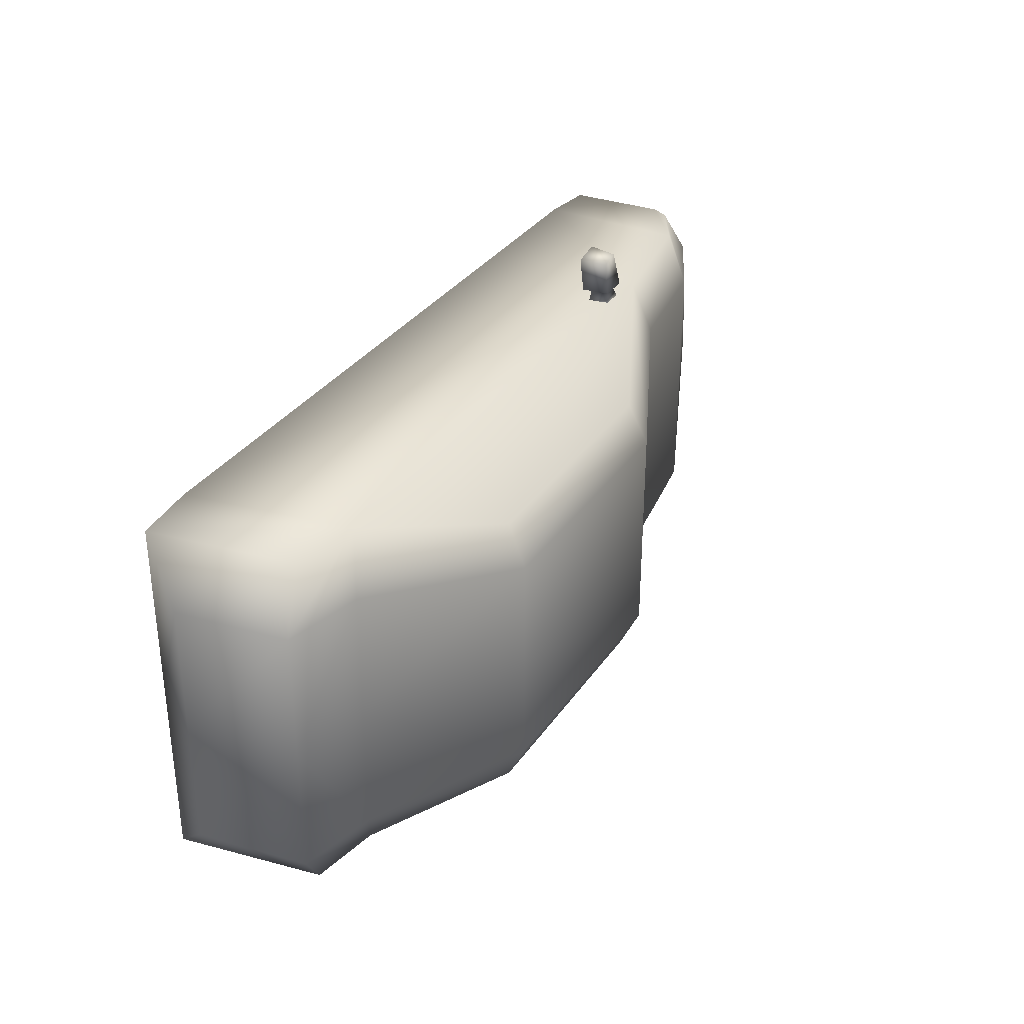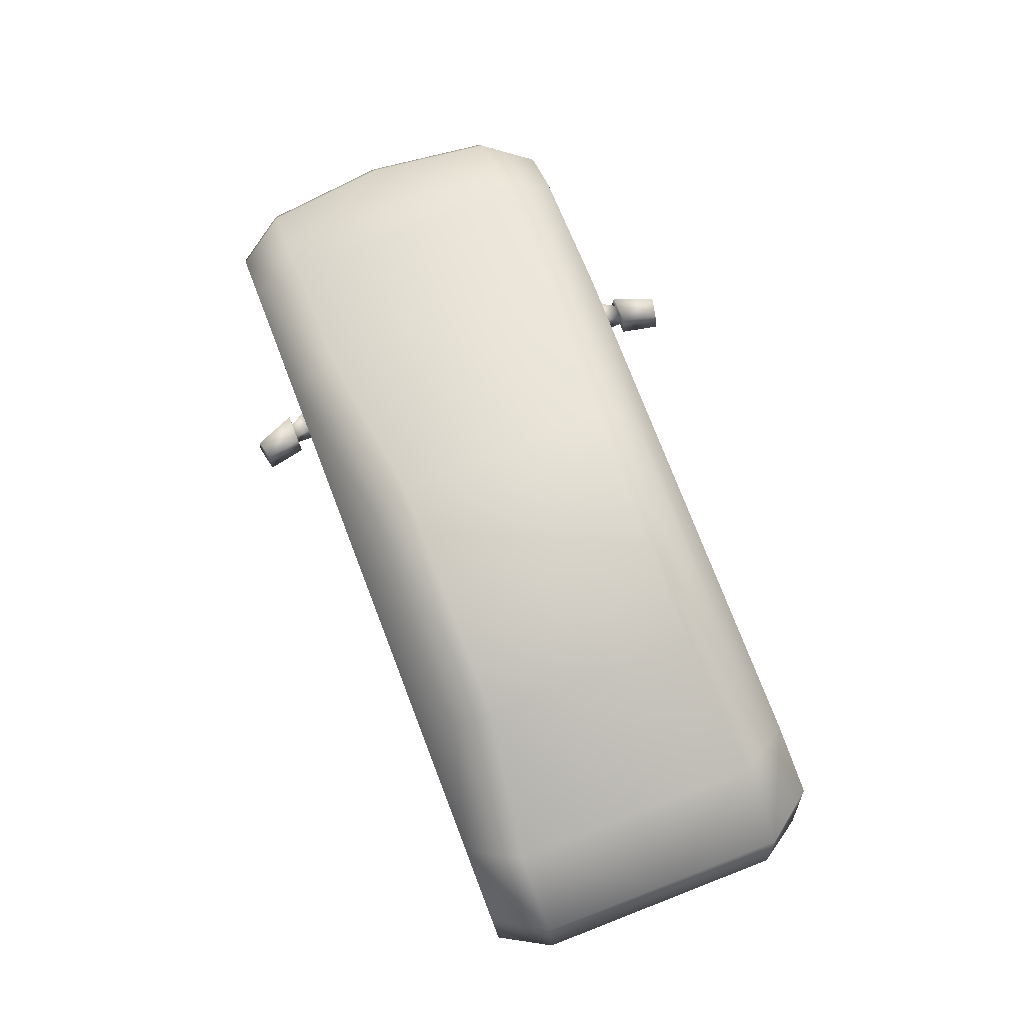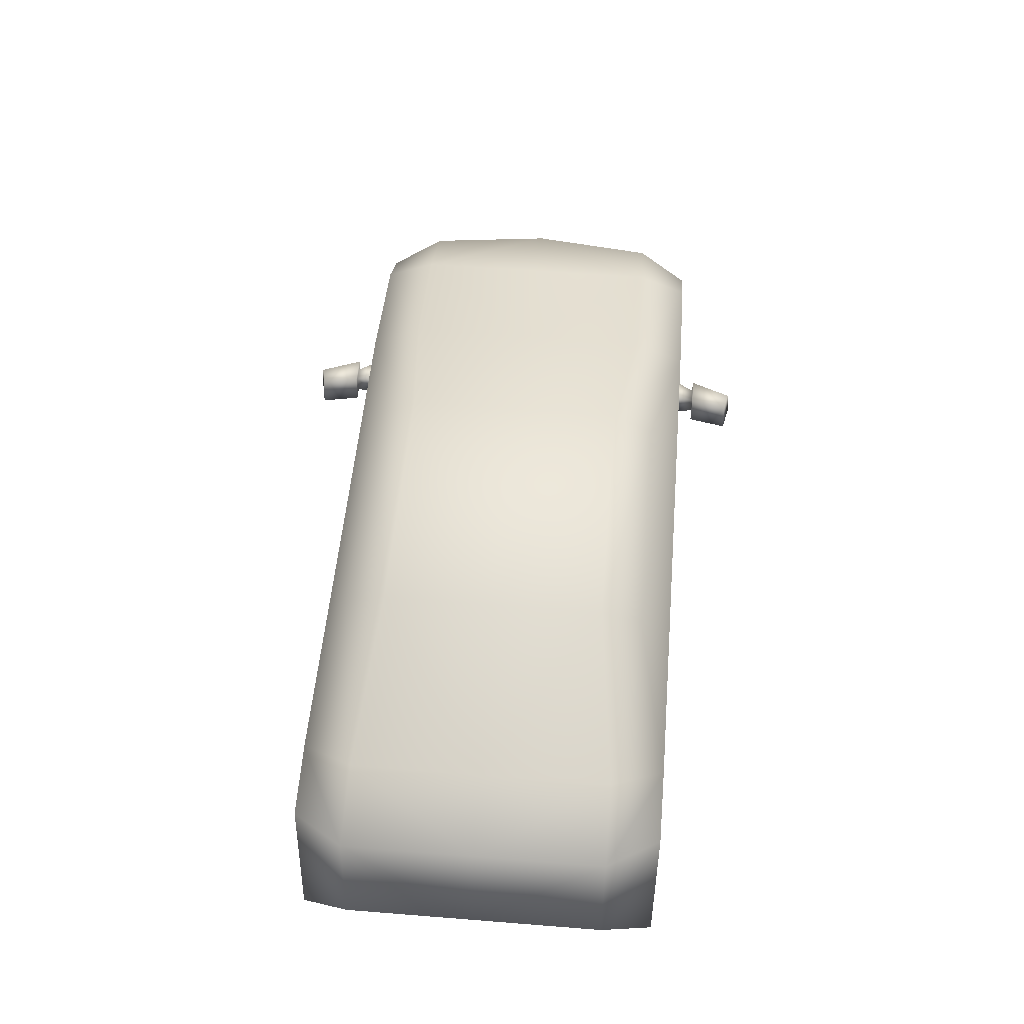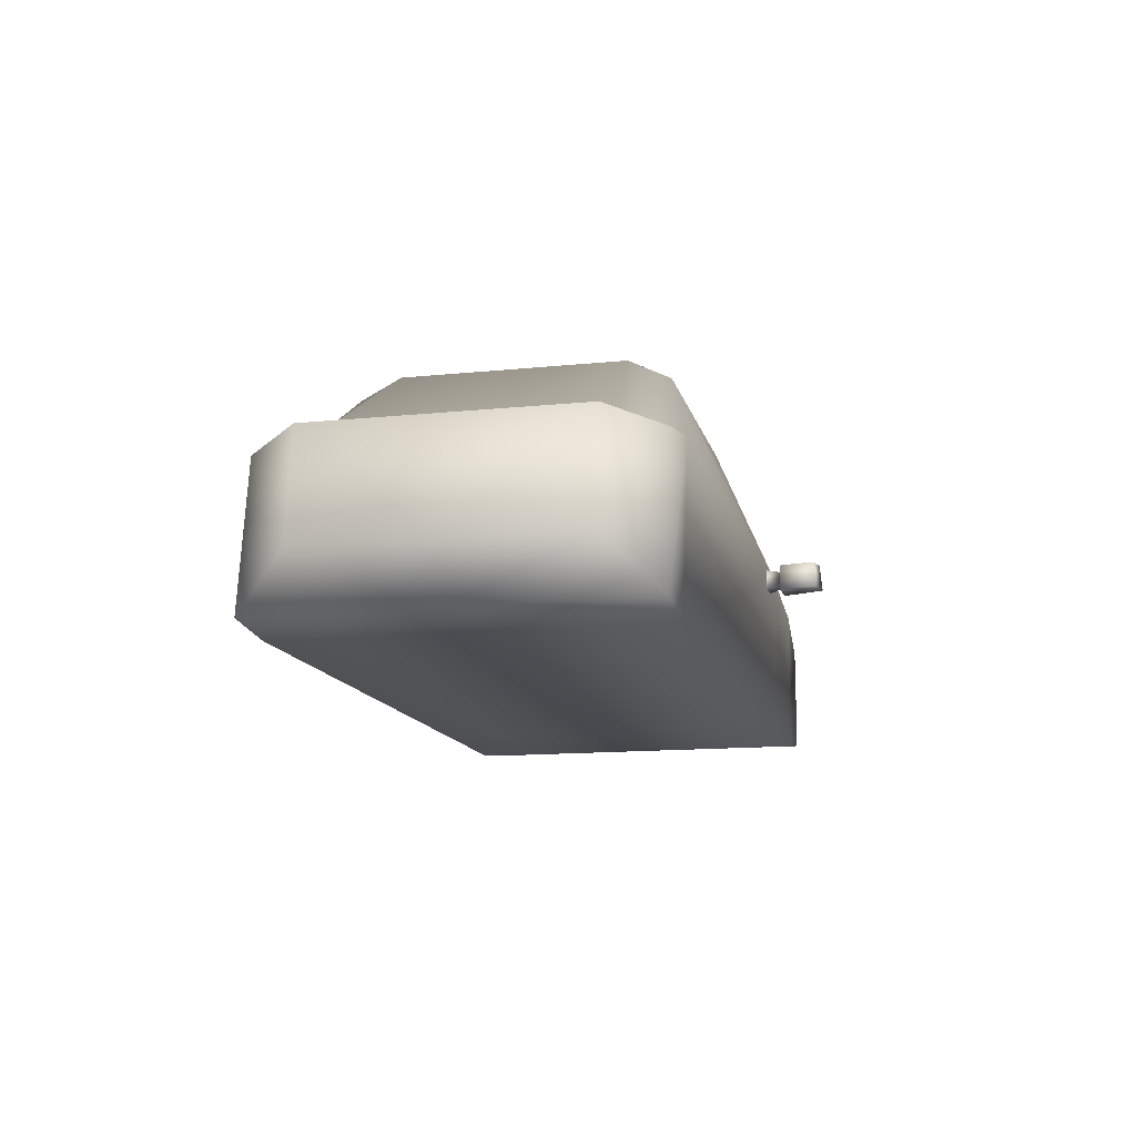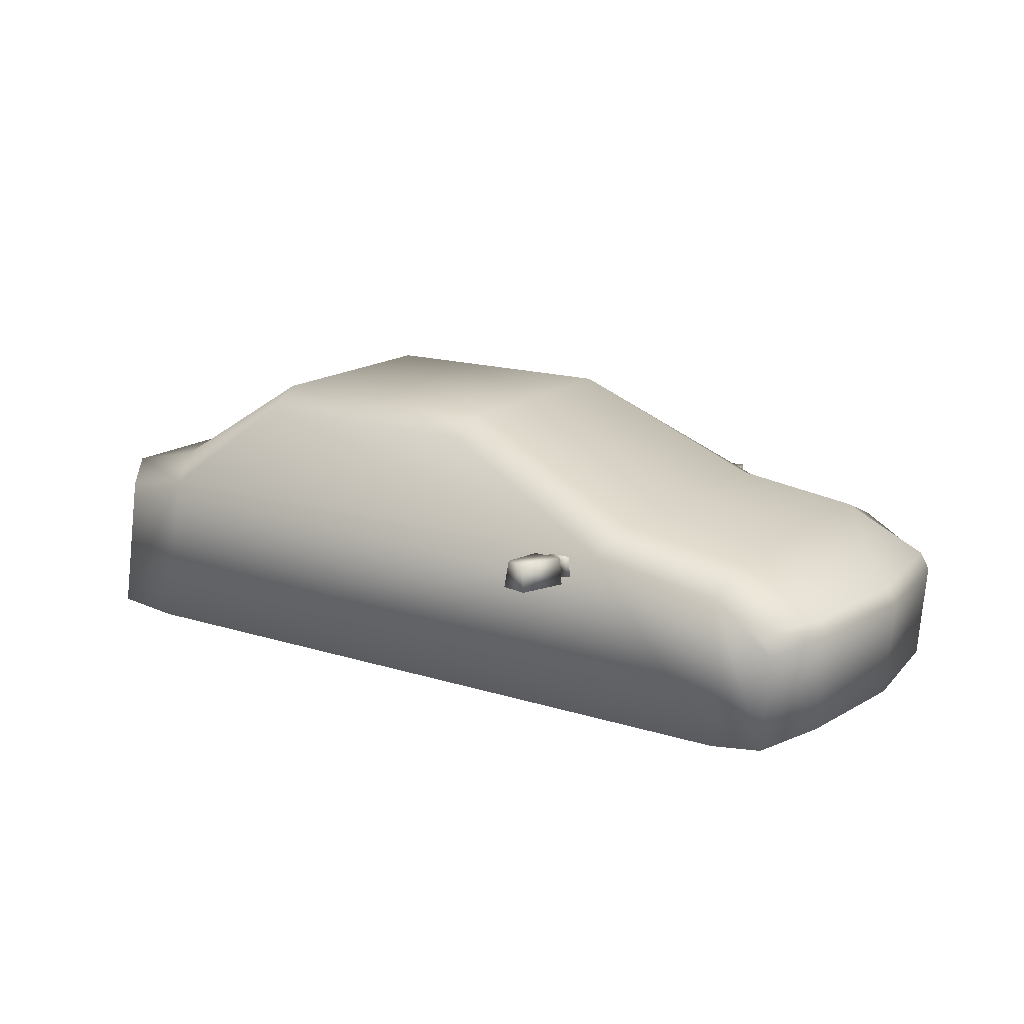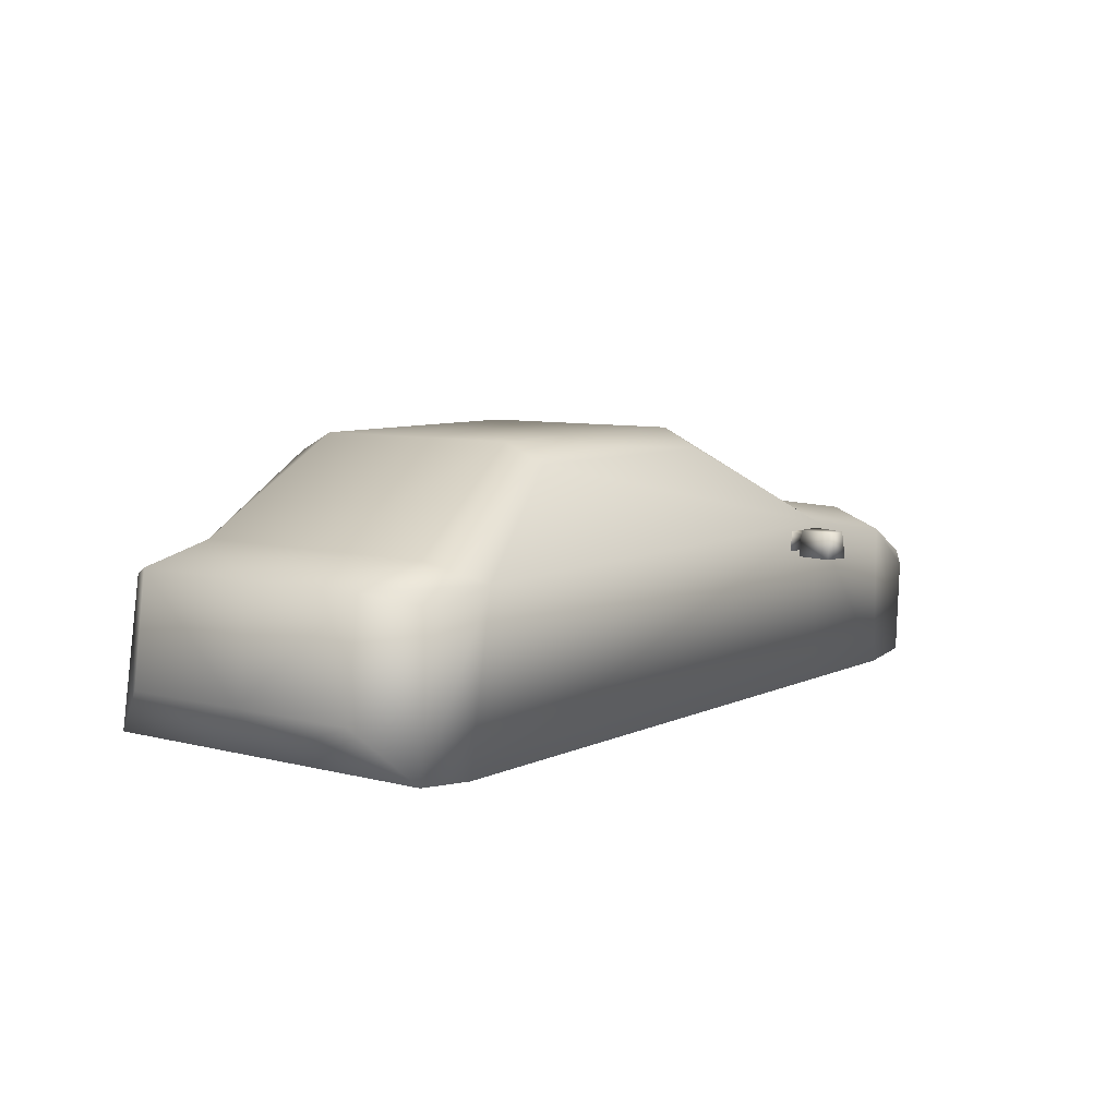
<metadata>
{"format":"obj","ext":"obj","renderer":"f3d","projection":"perspective","resolution":1024,"background":"white","views":[{"elev":33.0,"azim":119.1,"up":"+Z"},{"elev":76.1,"azim":68.9,"up":"+Y"},{"elev":52.4,"azim":94.9,"up":"+Y"},{"elev":-13.3,"azim":103.1,"up":"+Y"},{"elev":15.8,"azim":-146.6,"up":"+Y"},{"elev":7.4,"azim":127.0,"up":"+Y"}]}
</metadata>
<code>
g fcbg_cityforest_002_car_09
v -0.5922 0.005257 -0.6187
v -0.5383 0.005257 -0.7548
v -0.5332 0.09037 -0.7469
v -0.5853 0.09037 -0.6187
v -0.4953 0.09037 -0.6187
v -0.4713 0.09037 -0.7336
v -0.5383 0.005257 -0.7548
v -0.4581 0.005257 -0.7377
v -0.4581 0.005257 -0.7377
v -0.482 0.005257 -0.6187
v -0.482 0.005257 -0.6187
v -0.4581 0.005257 -0.7377
v -0.5383 0.005257 -0.7548
v -0.5922 0.005257 -0.6187
v -0.5672 0.02518 -0.6187
v -0.5085 0.02518 -0.6187
v -0.5635 0.07044 -0.6187
v -0.4953 0.09037 -0.6187
v -0.5853 0.09037 -0.6187
v -0.5156 0.07044 -0.6187
v -0.5085 0.02518 -0.6187
v -0.5939 0.01489 -0.5655
v -0.5086 0.01489 -0.5655
v -0.5672 0.02518 -0.6187
v -0.5885 0.08073 -0.5656
v -0.5635 0.07044 -0.6187
v -0.5635 0.07044 -0.6187
v -0.5189 0.08073 -0.5656
v -0.5885 0.08073 -0.5656
v -0.5156 0.07044 -0.6187
v -0.5086 0.01489 -0.5655
v -0.5085 0.02518 -0.6187
v -0.5922 0.005264 0.6187
v -0.5332 0.09037 0.7469
v -0.5383 0.005264 0.7548
v -0.5853 0.09037 0.6187
v -0.4953 0.09037 0.6187
v -0.4713 0.09037 0.7336
v -0.5383 0.005264 0.7548
v -0.4581 0.005264 0.7377
v -0.4581 0.005264 0.7377
v -0.482 0.005264 0.6187
v -0.482 0.005264 0.6187
v -0.5383 0.005264 0.7548
v -0.4581 0.005264 0.7377
v -0.5922 0.005264 0.6187
v -0.5672 0.02519 0.6187
v -0.5085 0.02519 0.6187
v -0.5635 0.07045 0.6187
v -0.4953 0.09037 0.6187
v -0.5853 0.09037 0.6187
v -0.5156 0.07045 0.6187
v -0.5085 0.02519 0.6187
v -0.5086 0.0149 0.5655
v -0.5939 0.0149 0.5655
v -0.5672 0.02519 0.6187
v -0.5885 0.08074 0.5656
v -0.5635 0.07045 0.6187
v -0.5635 0.07045 0.6187
v -0.5885 0.08074 0.5656
v -0.5189 0.08074 0.5656
v -0.5156 0.07045 0.6187
v -0.5086 0.0149 0.5655
v -0.5085 0.02519 0.6187
v -1.265 -0.4116 0.001068
v -1.265 -0.4116 -0.5692
v -1.37 -0.3738 -0.4055
v -1.101 -0.434 0.001068
v -1.419 -0.3738 0.001068
v -1.37 -0.3738 0.4076
v -1.265 -0.4116 0.5714
v -1.101 -0.434 -0.5692
v -1.101 -0.434 0.5714
v -0.6793 -0.434 -0.5692
v -0.6793 -0.434 0.5714
v -0.6793 -0.434 0.001068
v 1.144 -0.434 -0.5692
v 1.144 -0.434 0.5714
v 1.144 -0.434 0.001068
v 1.348 -0.4124 -0.5692
v 1.348 -0.4124 0.5714
v 1.348 -0.4124 0.001068
v 1.443 -0.2586 -0.4055
v 1.443 -0.2586 0.4076
v 1.443 -0.2586 0.001068
v -1.265 -0.4116 -0.5692
v -1.394 -0.07517 -0.4055
v -1.37 -0.3738 -0.4055
v -1.419 -0.3738 0.001068
v -1.284 -0.1092 -0.5692
v -1.101 0.03504 -0.5692
v -1.101 -0.434 -0.5692
v -0.6794 0.09702 -0.5692
v -0.6793 -0.434 -0.5692
v 1.144 -0.434 -0.5692
v -1.256 -0.05662 -0.5692
v 1.054 0.08428 -0.5692
v 1.348 -0.4124 -0.5692
v 1.276 0.04495 -0.5692
v 1.443 -0.2586 -0.4055
v 1.396 0.08731 -0.4055
v 1.443 -0.2586 0.001068
v -1.365 -0.02514 -0.4055
v -1.101 0.1029 -0.4055
v -1.443 -0.07517 0.001068
v -0.7025 0.1591 -0.4055
v -0.7025 0.1591 0.001068
v -1.414 -0.02514 0.001068
v -1.394 -0.07517 0.4076
v -1.37 -0.3738 0.4076
v -1.265 -0.4116 0.5714
v -0.1071 0.434 -0.3406
v -1.101 0.1029 0.001067
v -1.365 -0.02514 0.4076
v -1.101 0.1029 0.4076
v -1.256 -0.05662 0.5714
v -1.284 -0.1092 0.5714
v -1.101 0.03504 0.5714
v -1.101 -0.434 0.5714
v -0.6794 0.09702 0.5714
v -0.6793 -0.434 0.5714
v 1.144 -0.434 0.5714
v -0.7025 0.1591 0.4076
v -0.1071 0.434 0.3427
v 1.054 0.08428 0.5714
v 1.348 -0.4124 0.5714
v -0.1071 0.434 0.001068
v 1.276 0.04495 0.5714
v 1.443 -0.2586 0.4076
v 1.396 0.08731 0.4076
v 1.396 0.08731 0.001068
v 1.147 0.1452 0.4076
v 0.6898 0.3741 0.4687
v 1.147 0.1452 -0.4055
v -0.09357 0.3741 0.4687
v 0.7031 0.434 0.3427
v 1.147 0.1452 0.001068
v 0.7031 0.434 0.001068
v 0.7031 0.434 -0.3406
v 0.6898 0.3741 -0.4666
v -0.09357 0.3741 -0.4666
g fcbg_cityforest_002_car_09_0
f 3 2 1
f 4 3 1
f 4 5 3
f 5 6 3
f 3 6 7
f 6 8 7
f 6 5 9
f 5 10 9
f 13 12 11
f 14 13 11
f 15 14 11
f 16 15 11
f 15 17 14
f 16 11 18
f 17 19 14
f 20 16 18
f 20 18 19
f 17 20 19
f 23 22 21
f 22 24 21
f 22 25 24
f 25 26 24
f 29 28 27
f 28 30 27
f 28 31 30
f 31 32 30
f 35 34 33
f 34 36 33
f 37 36 34
f 38 37 34
f 38 34 39
f 40 38 39
f 37 38 41
f 42 37 41
f 45 44 43
f 44 46 43
f 46 47 43
f 47 48 43
f 49 47 46
f 43 48 50
f 51 49 46
f 48 52 50
f 52 49 51
f 50 52 51
f 55 54 53
f 56 55 53
f 57 55 56
f 58 57 56
f 61 60 59
f 62 61 59
f 63 61 62
f 64 63 62
f 67 66 65
f 65 66 68
f 69 67 65
f 69 65 70
f 65 71 70
f 65 68 71
f 66 72 68
f 68 73 71
f 72 74 68
f 73 68 75
f 74 76 68
f 68 76 75
f 74 77 76
f 75 76 78
f 77 79 76
f 76 79 78
f 77 80 79
f 78 79 81
f 80 82 79
f 79 82 81
f 80 83 82
f 81 82 84
f 83 85 82
f 82 85 84
f 88 87 86
f 87 88 89
f 87 90 86
f 86 90 91
f 86 91 92
f 92 91 93
f 94 92 93
f 95 94 93
f 96 90 87
f 90 96 91
f 97 95 93
f 98 95 97
f 99 98 97
f 98 99 100
f 99 101 100
f 99 97 101
f 100 101 102
f 103 96 87
f 104 91 96
f 103 104 96
f 103 87 105
f 105 87 89
f 106 93 91
f 104 106 91
f 106 104 107
f 104 103 108
f 108 103 105
f 105 89 109
f 89 110 109
f 109 110 111
f 106 112 93
f 112 106 107
f 104 113 107
f 113 104 108
f 114 108 105
f 109 114 105
f 113 108 115
f 108 114 115
f 107 113 115
f 116 114 109
f 115 114 116
f 117 109 111
f 117 116 109
f 111 118 117
f 118 116 117
f 118 115 116
f 118 111 119
f 120 118 119
f 121 120 119
f 121 122 120
f 123 115 118
f 123 107 115
f 120 123 118
f 107 123 124
f 124 123 120
f 122 125 120
f 122 126 125
f 127 107 124
f 127 112 107
f 126 128 125
f 128 126 129
f 130 128 129
f 125 128 130
f 129 102 130
f 102 131 130
f 101 131 102
f 132 125 130
f 130 131 132
f 125 133 120
f 133 125 132
f 101 134 131
f 97 134 101
f 133 135 120
f 135 124 120
f 135 133 136
f 136 133 132
f 124 135 136
f 131 137 132
f 132 137 136
f 134 137 131
f 136 138 124
f 137 138 136
f 138 127 124
f 112 127 138
f 139 138 137
f 134 139 137
f 139 112 138
f 97 140 134
f 140 139 134
f 140 97 93
f 141 112 139
f 112 141 93
f 141 140 93
f 140 141 139

</code>
